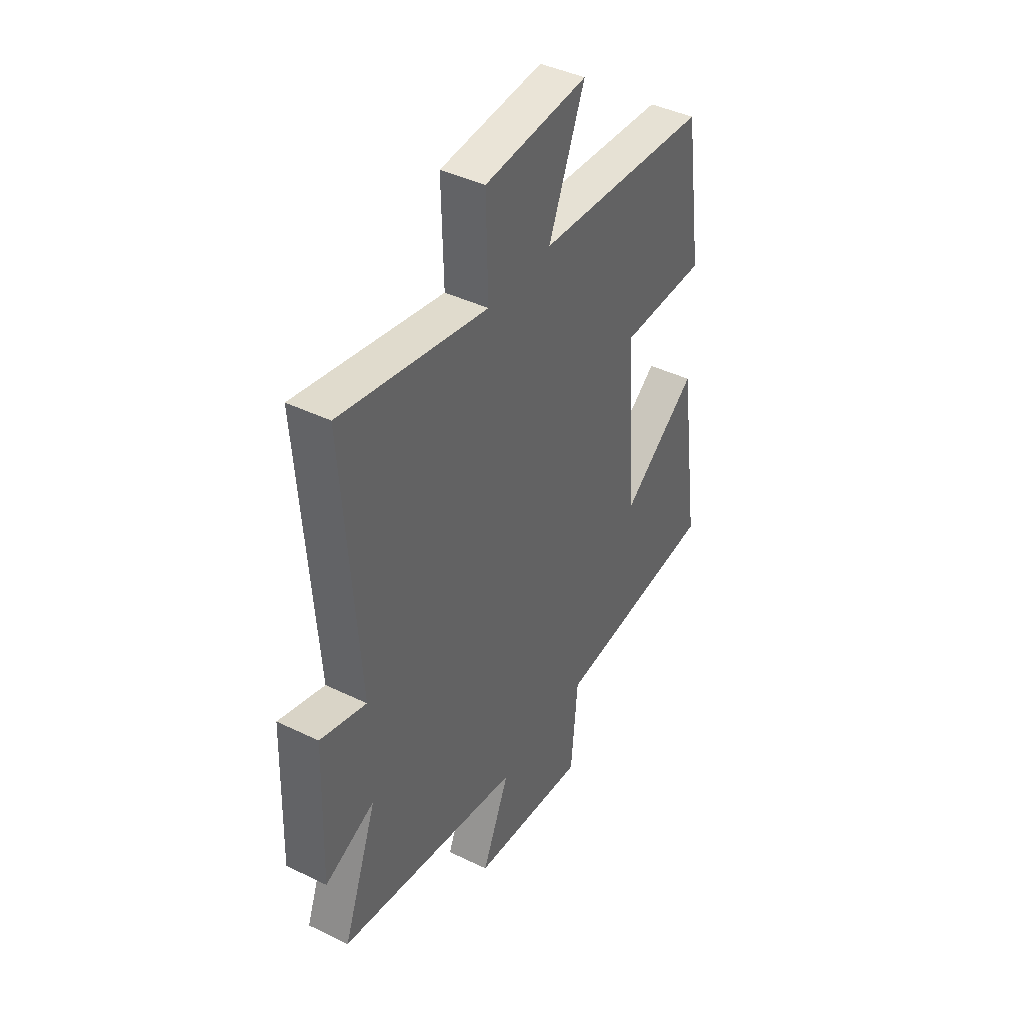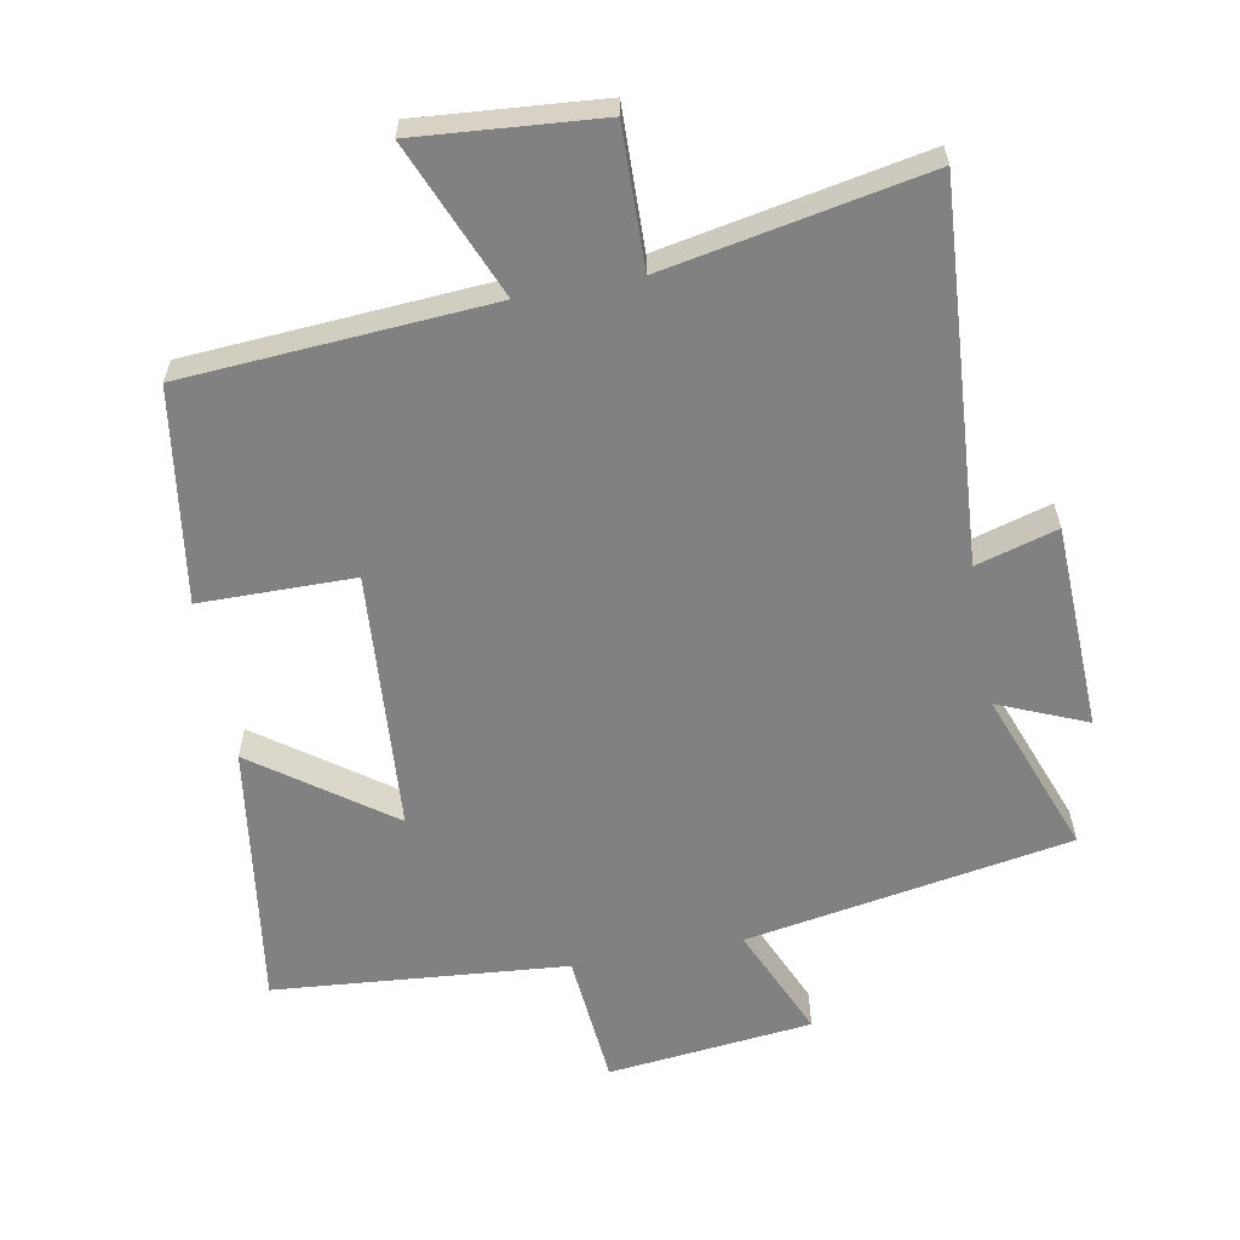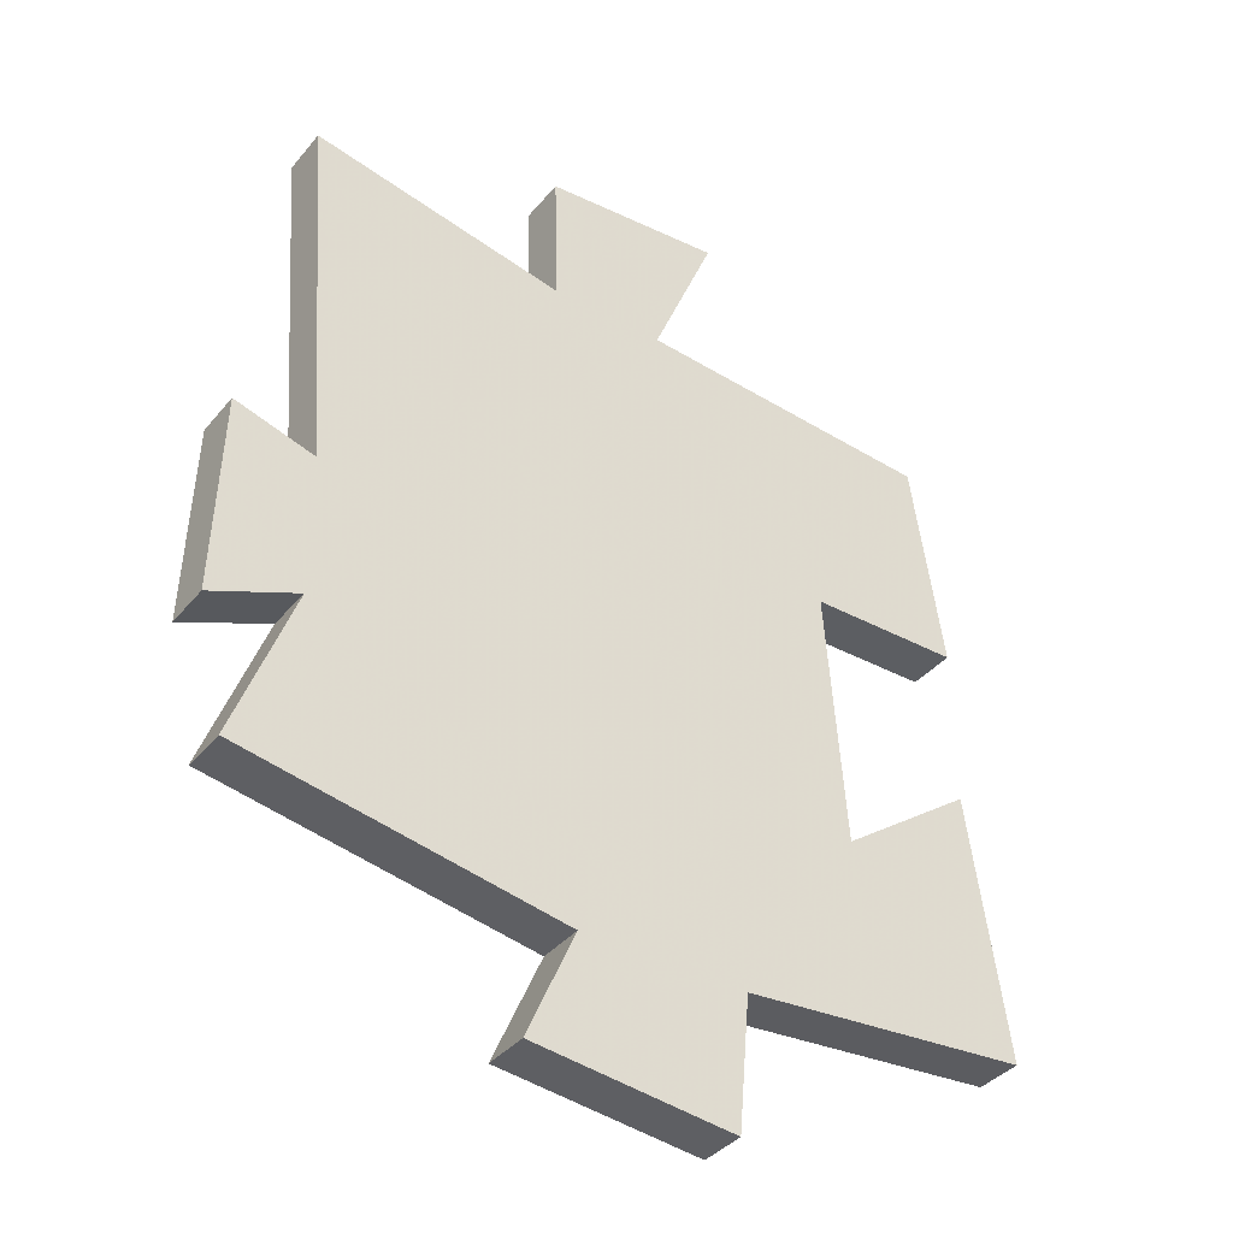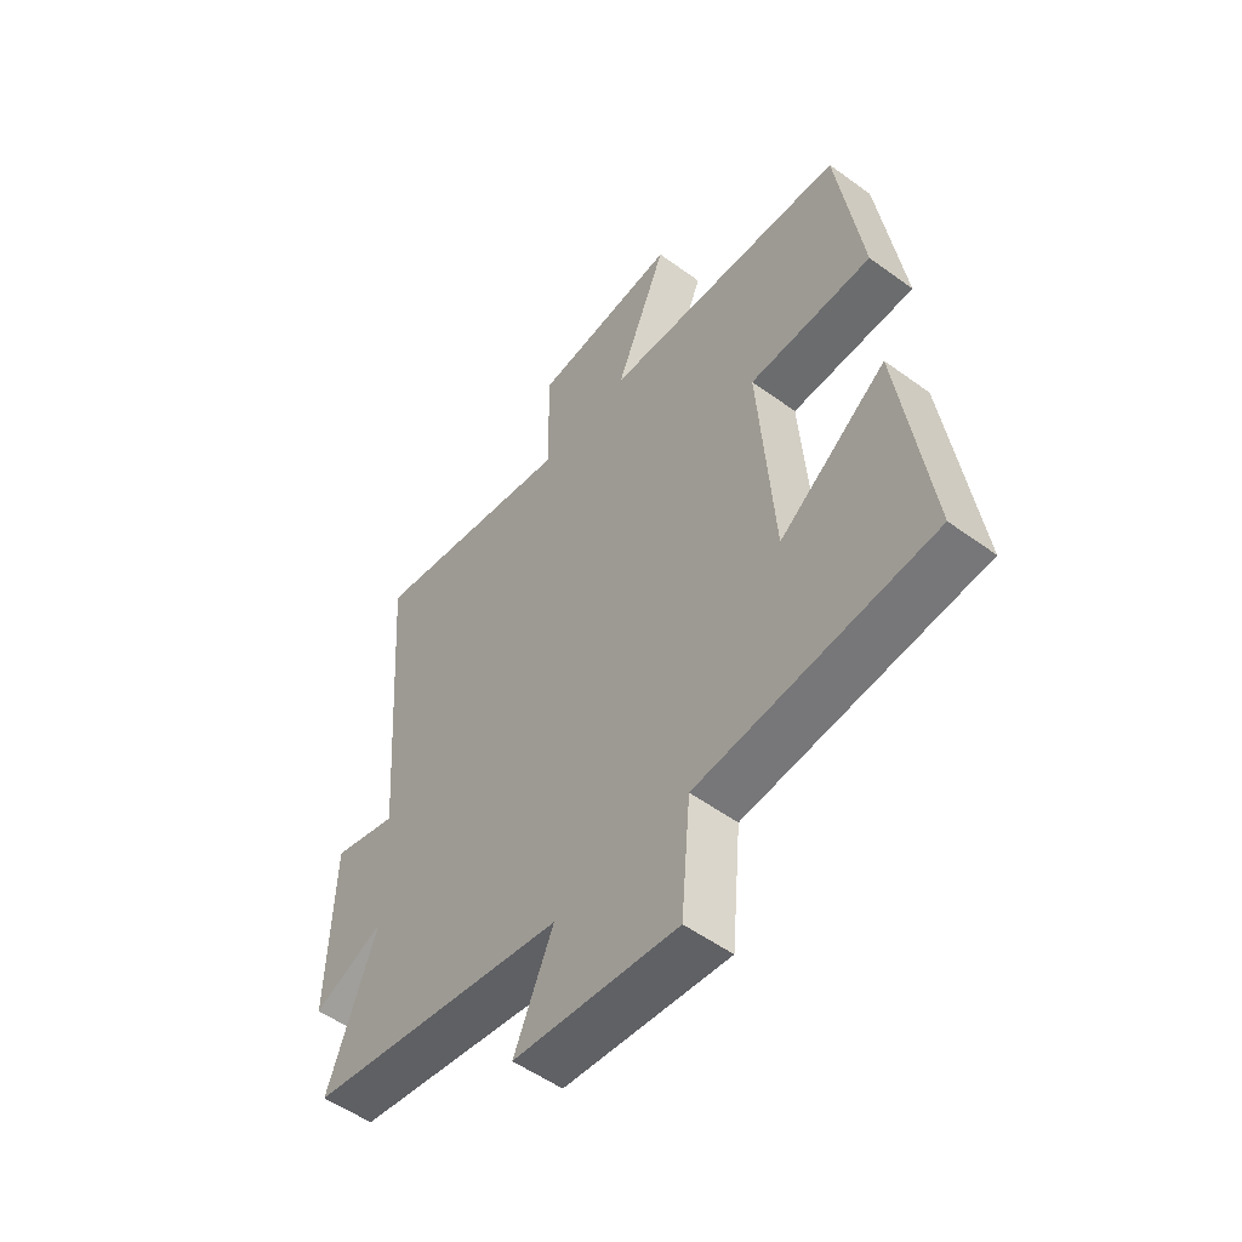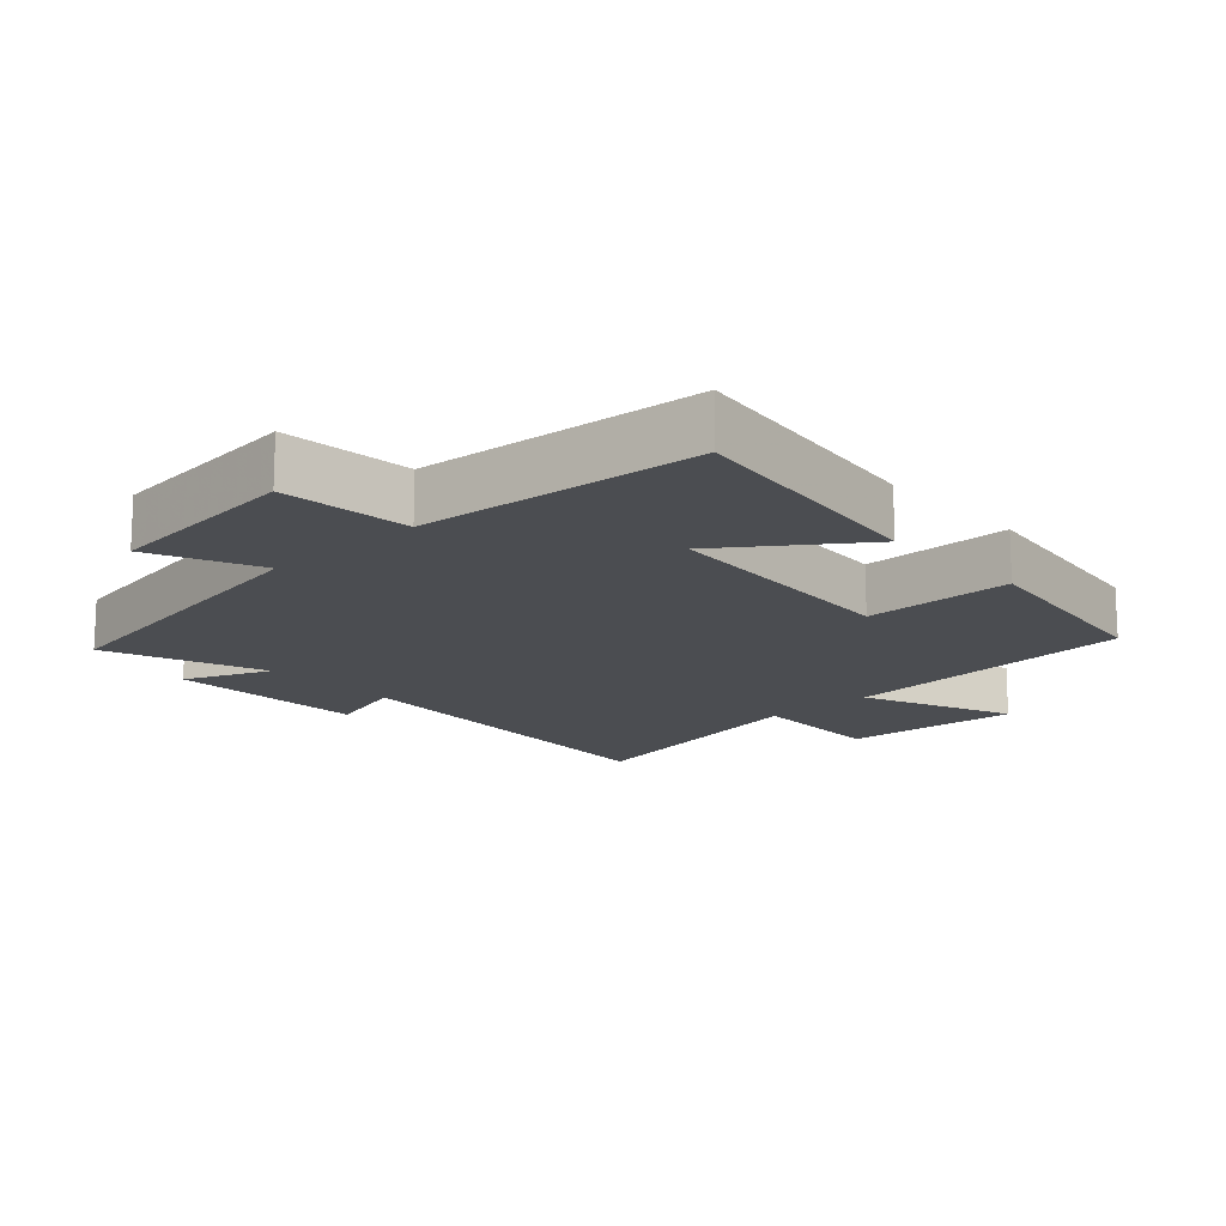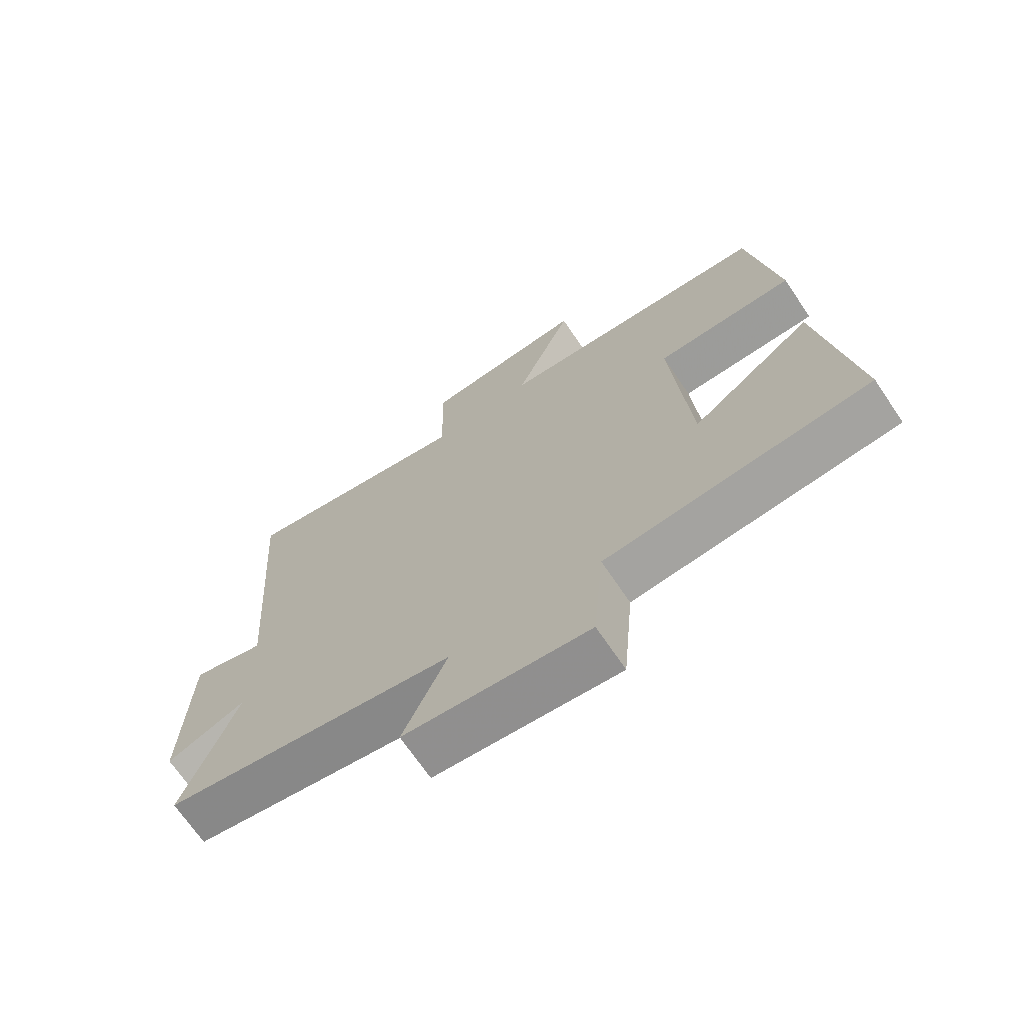
<metadata>
{"format":"obj","ext":"obj","renderer":"f3d","projection":"perspective","resolution":1024,"background":"white","views":[{"elev":41.9,"azim":120.3,"up":"+Z"},{"elev":-60.5,"azim":10.6,"up":"+Y"},{"elev":-38.1,"azim":145.2,"up":"+Z"},{"elev":-53.1,"azim":-128.0,"up":"+Z"},{"elev":-15.7,"azim":-137.1,"up":"+Y"},{"elev":-69.6,"azim":-145.9,"up":"+Z"}]}
</metadata>
<code>
v 0.588 0.07 -0.418
v 0.115 0.07 -0.5
v 0.186 0.07 -0.663
v -0.112 0.07 -0.695
v -0.129 0.07 -0.5
v -0.555 0.07 -0.463
v -0.5 0.07 -0.078
v -0.304 0.07 -0.22
v -0.276 0.07 0.158
v -0.5 0.07 0.16
v -0.454 0.07 0.47
v -0.008 0.07 0.5
v -0.101 0.07 0.725
v 0.165 0.07 0.703
v 0.16 0.07 0.5
v 0.539 0.07 0.572
v 0.5 0.07 0.029
v 0.618 0.07 0.063
v 0.628 0.07 -0.235
v 0.5 0.07 -0.181
v 0.588 0 -0.418
v 0.115 0 -0.5
v 0.186 0 -0.663
v -0.112 0 -0.695
v -0.129 0 -0.5
v -0.555 0 -0.463
v -0.5 0 -0.078
v -0.304 0 -0.22
v -0.276 0 0.158
v -0.5 0 0.16
v -0.454 0 0.47
v -0.008 0 0.5
v -0.101 0 0.725
v 0.165 0 0.703
v 0.16 0 0.5
v 0.539 0 0.572
v 0.5 0 0.029
v 0.618 0 0.063
v 0.628 0 -0.235
v 0.5 0 -0.181
f 17 18 19 20
f 15 16 17
f 15 17 20
f 12 13 14 15
f 9 10 11 12
f 8 9 12 15
f 5 6 7 8
f 5 8 15 20
f 2 3 4 5
f 1 2 5 20
f 40 39 38 37
f 37 36 35
f 40 37 35
f 35 34 33 32
f 32 31 30 29
f 35 32 29 28
f 28 27 26 25
f 40 35 28 25
f 25 24 23 22
f 40 25 22 21
f 1 21 22 2
f 2 22 23 3
f 3 23 24 4
f 4 24 25 5
f 5 25 26 6
f 6 26 27 7
f 7 27 28 8
f 8 28 29 9
f 9 29 30 10
f 10 30 31 11
f 11 31 32 12
f 12 32 33 13
f 13 33 34 14
f 14 34 35 15
f 15 35 36 16
f 16 36 37 17
f 17 37 38 18
f 18 38 39 19
f 19 39 40 20
f 20 40 21 1

</code>
